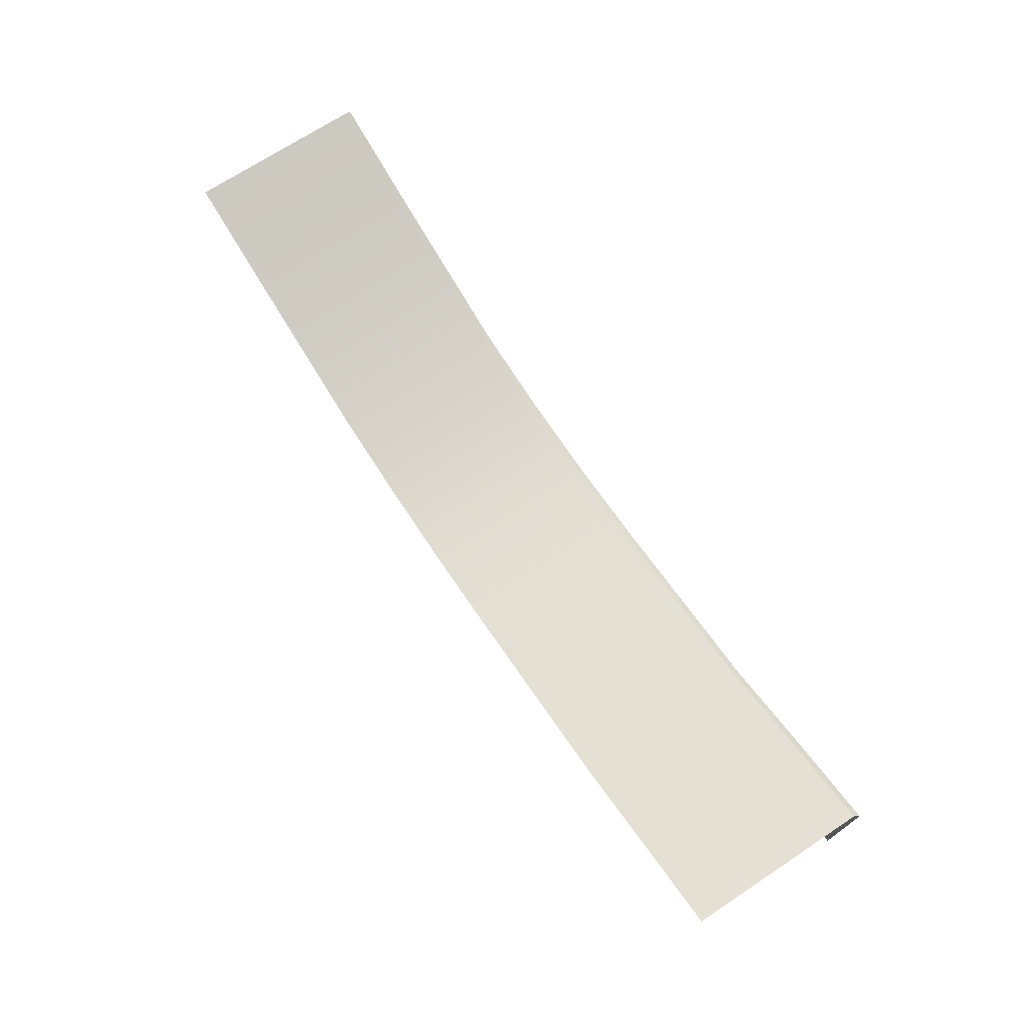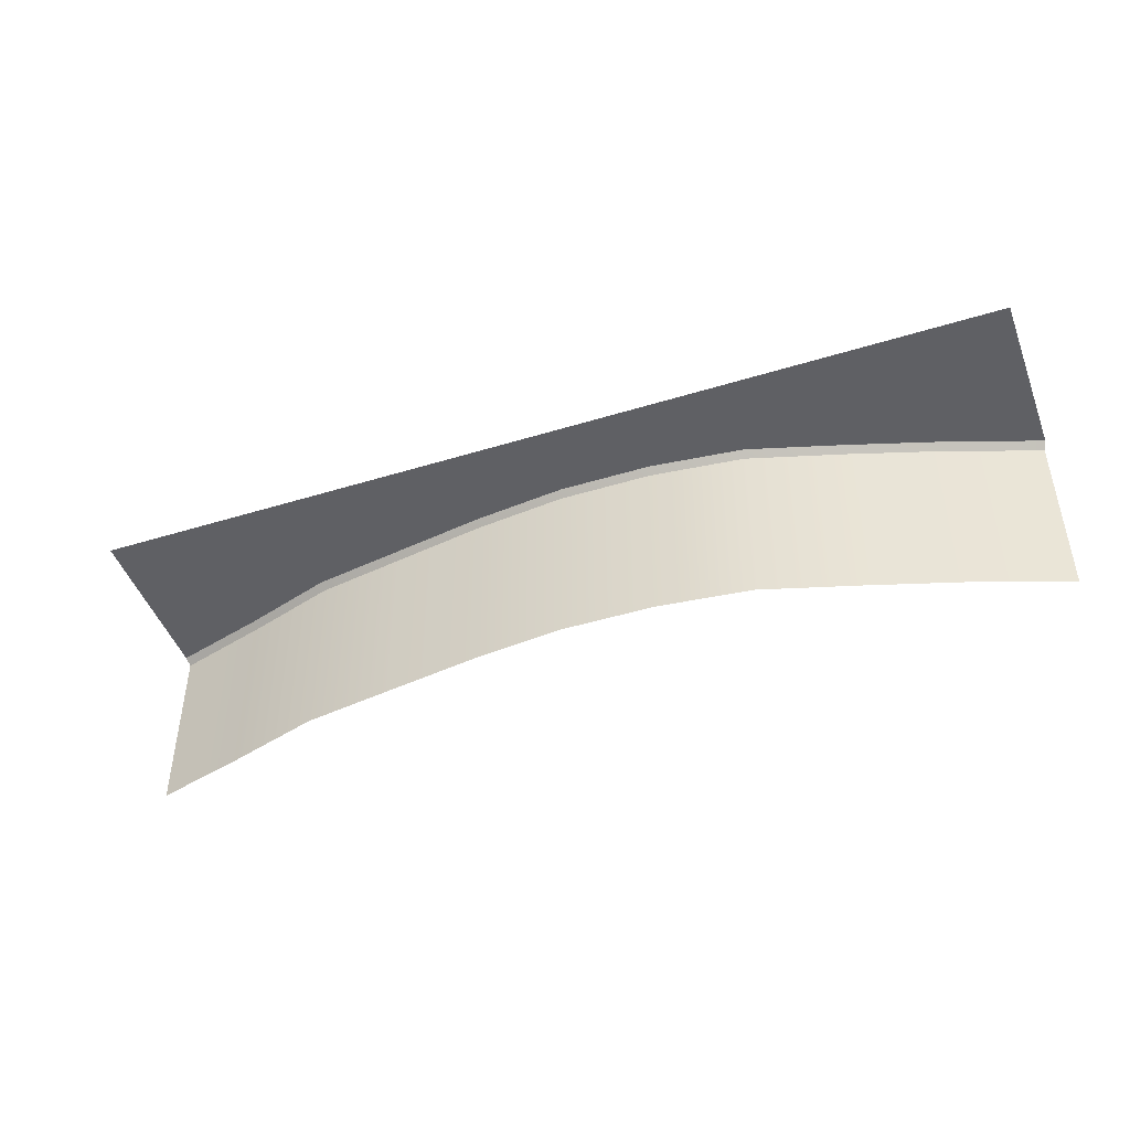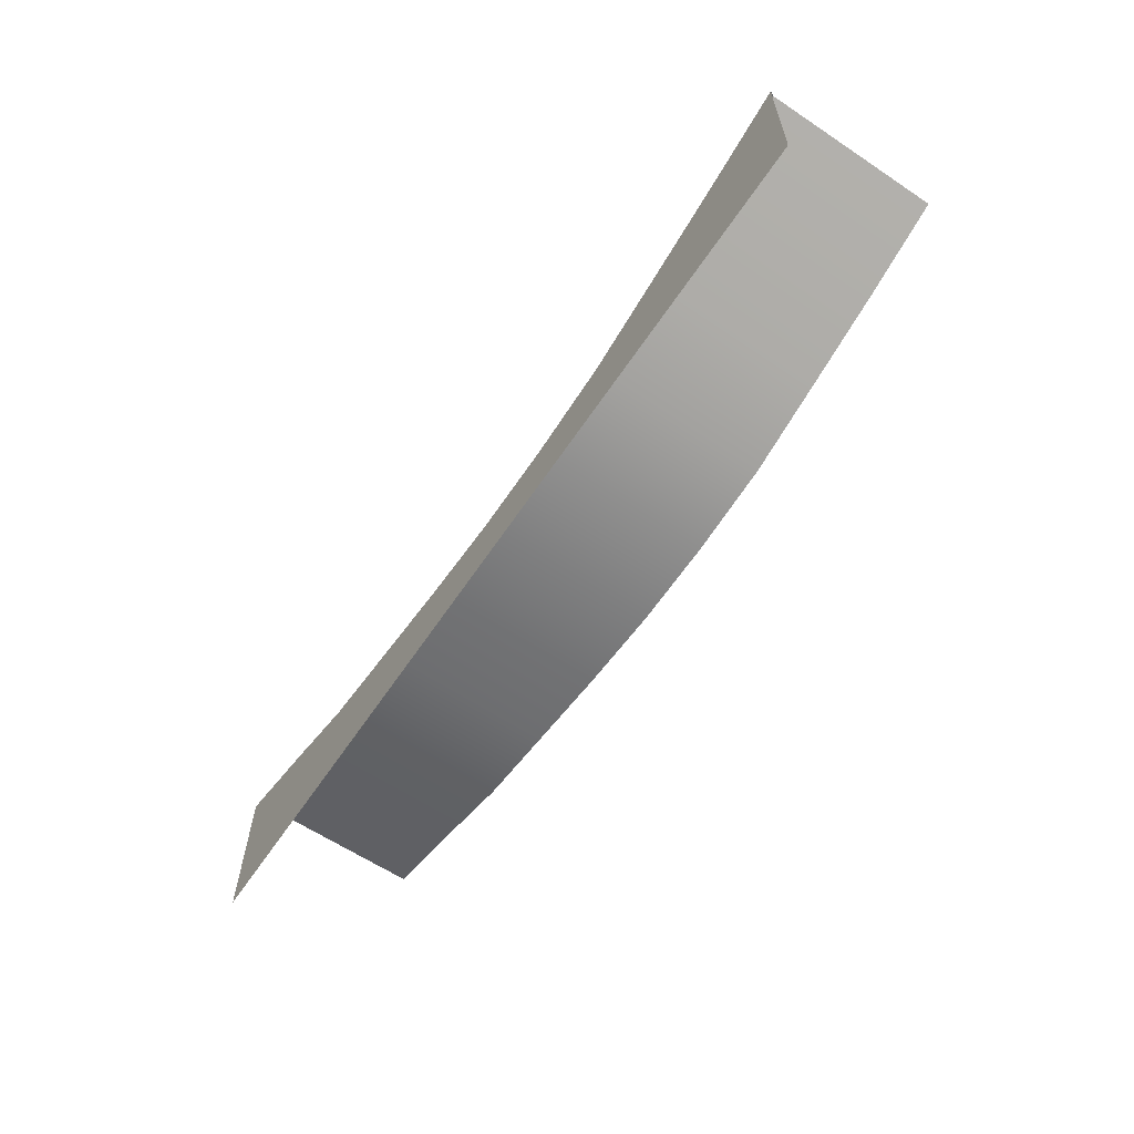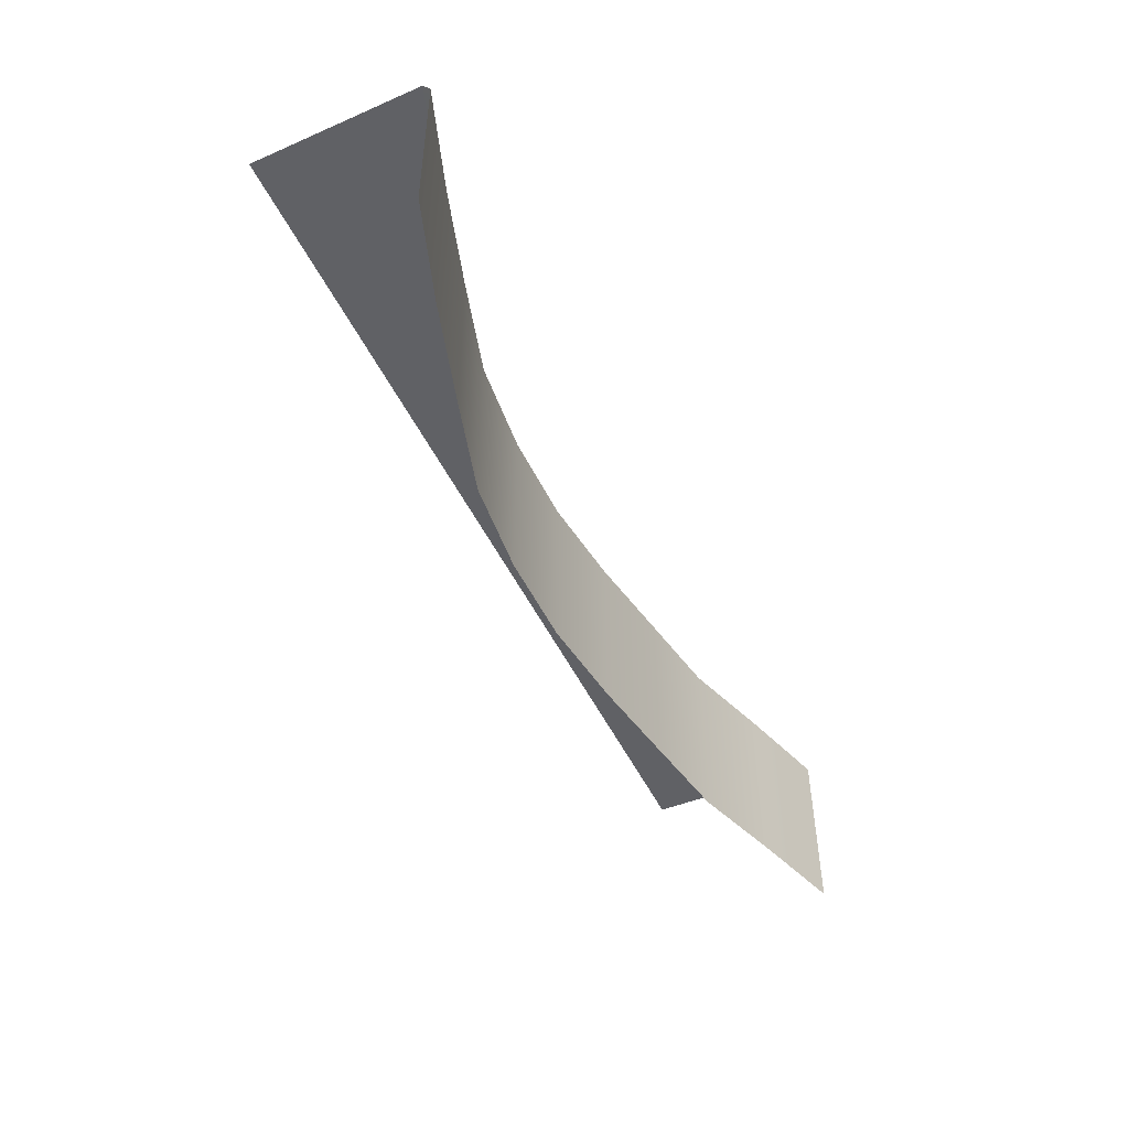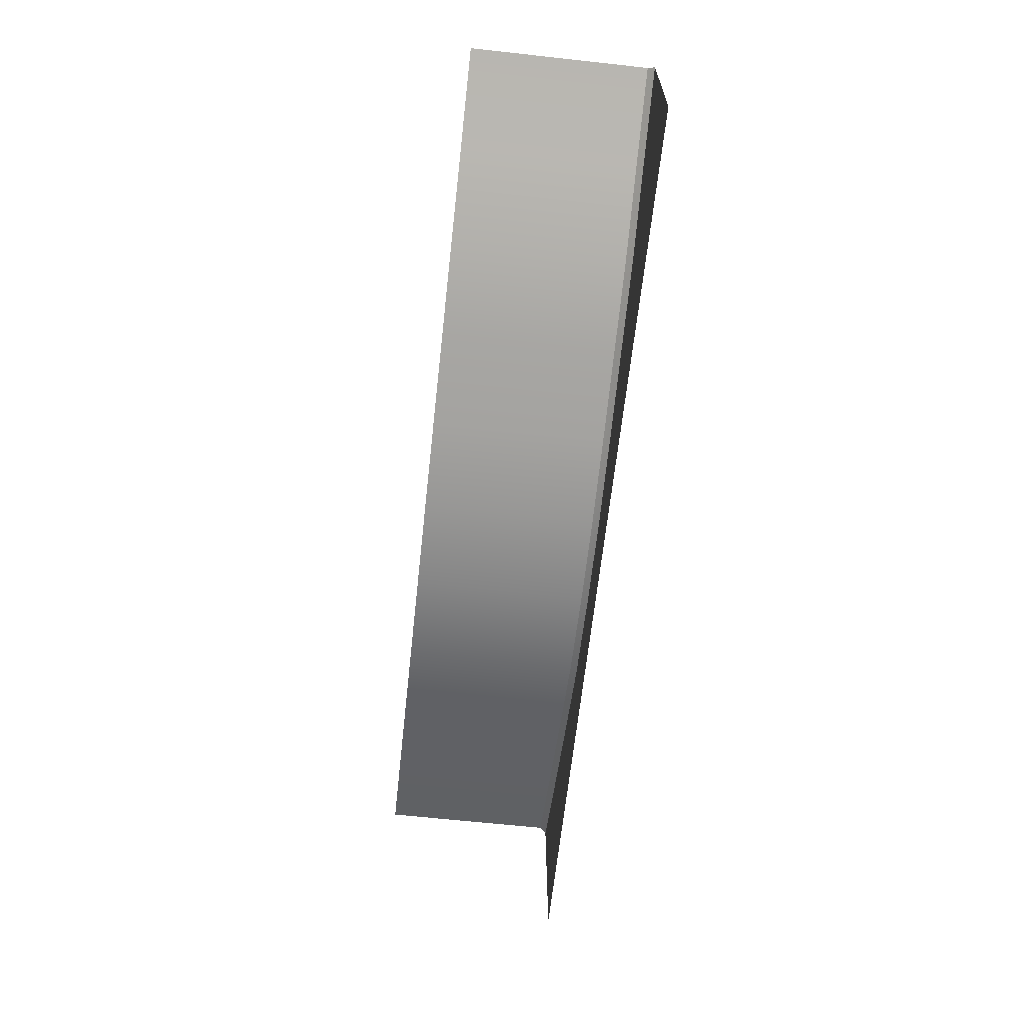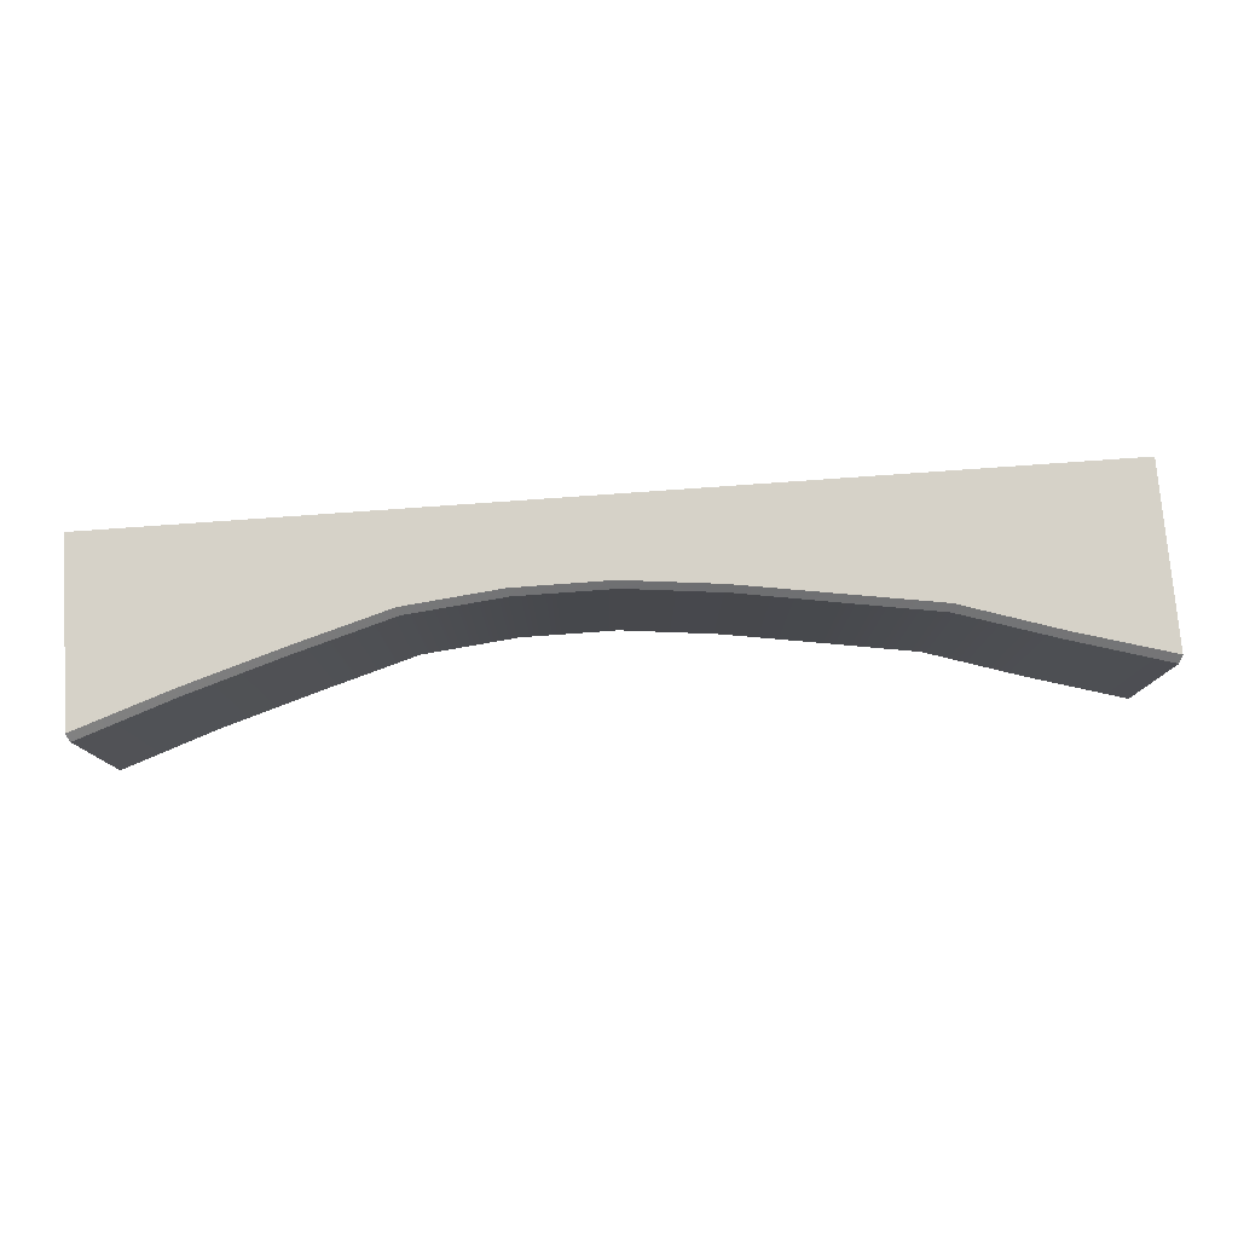
<metadata>
{"format":"obj","ext":"obj","renderer":"f3d","projection":"perspective","resolution":1024,"background":"white","views":[{"elev":70.8,"azim":-123.4,"up":"+Y"},{"elev":-45.2,"azim":19.6,"up":"+Z"},{"elev":-62.6,"azim":56.1,"up":"+Y"},{"elev":-48.9,"azim":114.8,"up":"+Z"},{"elev":-65.0,"azim":-96.3,"up":"+Y"},{"elev":78.4,"azim":175.9,"up":"+Z"}]}
</metadata>
<code>
g default
v -500.1 -96.41 100
v -500.1 96.41 -100
v -398.2 -96.41 100
v -398.2 66.16 -100
v -299.5 -96.41 100
v -200.6 -96.41 100
v -299.5 34.47 -100
v -200.6 18.26 -100
v 399.9 61.69 -100
v 399.9 -96.41 100
v -500.1 96.41 93.01
v -503 89.41 100
v -398.2 66.16 93.01
v -402.1 60.21 100
v -300.8 27.47 100
v -299.5 34.47 93.01
v -200.6 18.26 93.01
v -199.7 11.28 100
v 403.7 55.47 100
v 399.9 61.69 93.01
v 297.7 -96.41 100
v 198.2 -96.41 100
v 98.67 -96.41 100
v -0.3123 -96.41 100
v -99.29 -96.41 100
v -98.95 -4.859 100
v 1.047 -15.73 100
v 101 -15.44 100
v 201.6 -4.926 100
v 302.1 24.19 100
v -101.3 1.923 93.01
v -1.333 -9.037 93.01
v 98.67 -8.839 93.01
v 199.2 1.588 93.01
v 299.7 30.61 93.01
v -99.27 1.954 -100
v -0.3025 -9.021 -100
v 98.67 -8.839 -100
v 198.2 1.572 -100
v 297.6 30.58 -100
v 503 89.41 100
v 499.9 96.41 93.01
v 499.9 96.41 -100
v 499.9 -96.41 100
g Wooden_Bridge1
f 11 12 14 13
f 13 14 15 16
f 16 15 18 17
f 41 42 20 19
f 2 11 13 4
f 12 1 3 14
f 5 6 18 15
f 16 17 8 7
f 3 5 15 14
f 13 16 7 4
f 43 9 20 42
f 10 44 41 19
f 25 24 27 26
f 24 23 28 27
f 23 22 29 28
f 22 21 30 29
f 17 18 26 31
f 6 25 26 18
f 17 31 36 8
f 30 21 10 19
f 35 30 19 20
f 40 35 20 9
f 29 30 35 34
f 28 29 34 33
f 26 27 32 31
f 27 28 33 32
f 34 35 40 39
f 33 34 39 38
f 31 32 37 36
f 32 33 38 37

</code>
